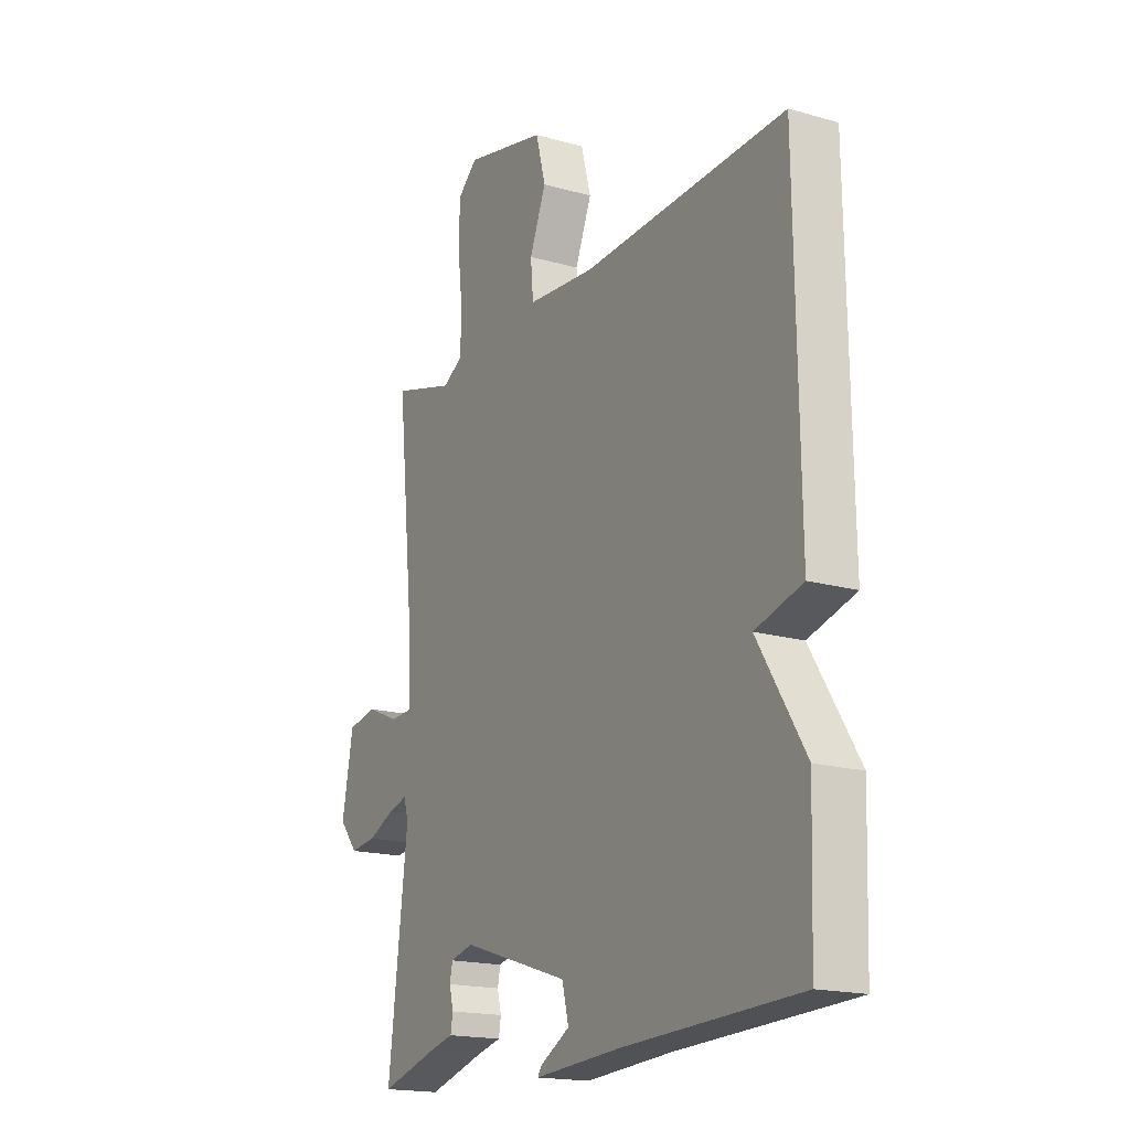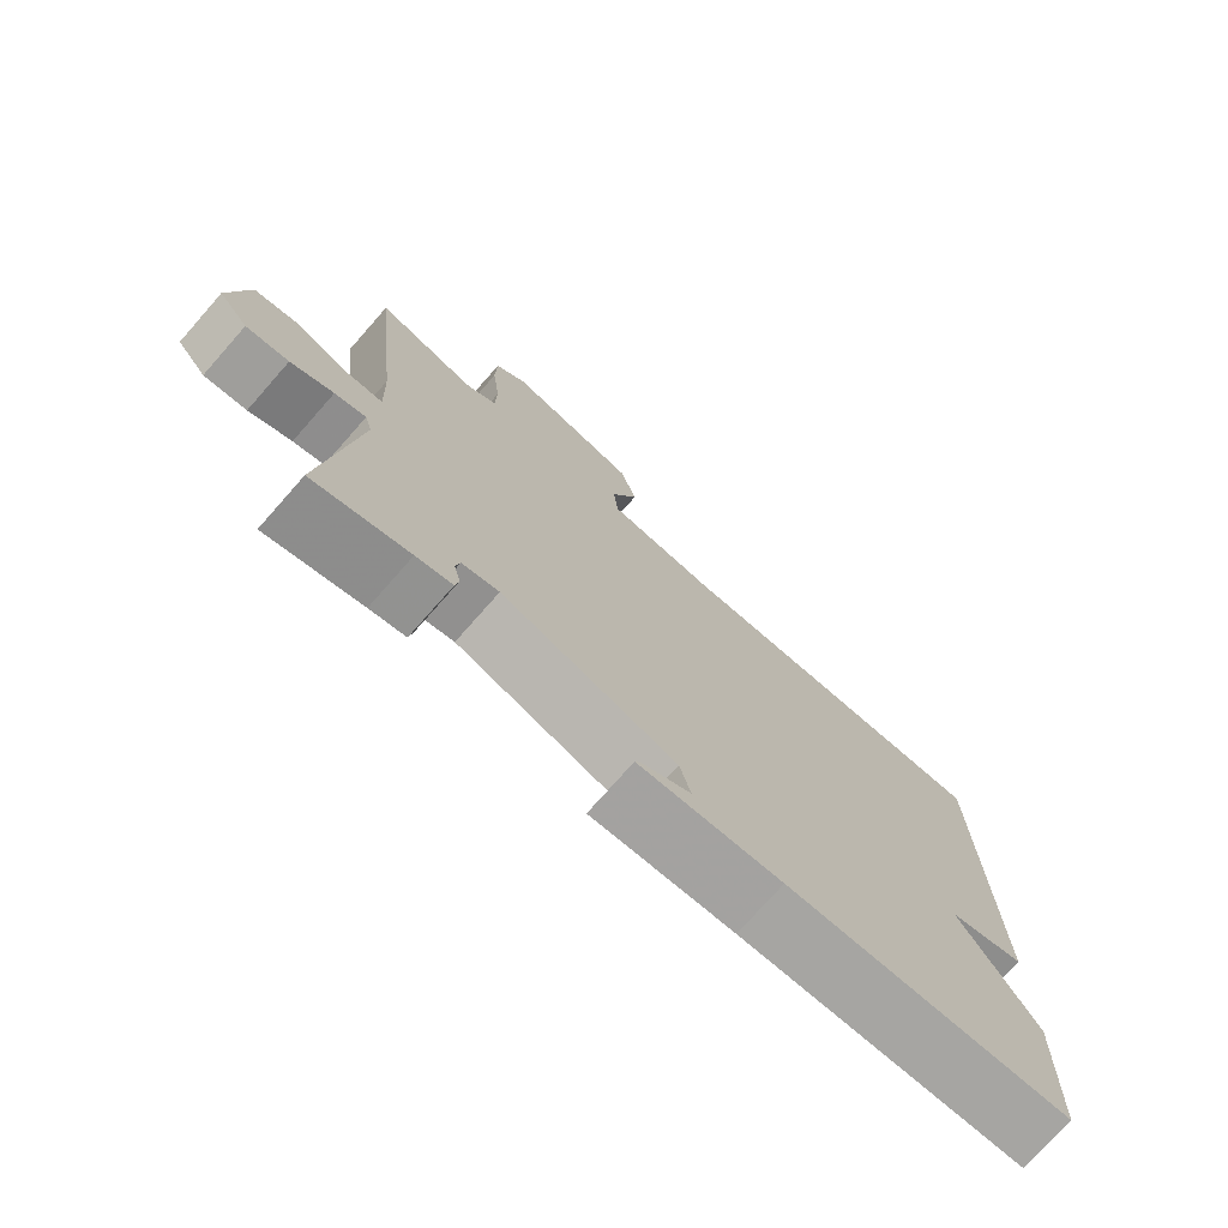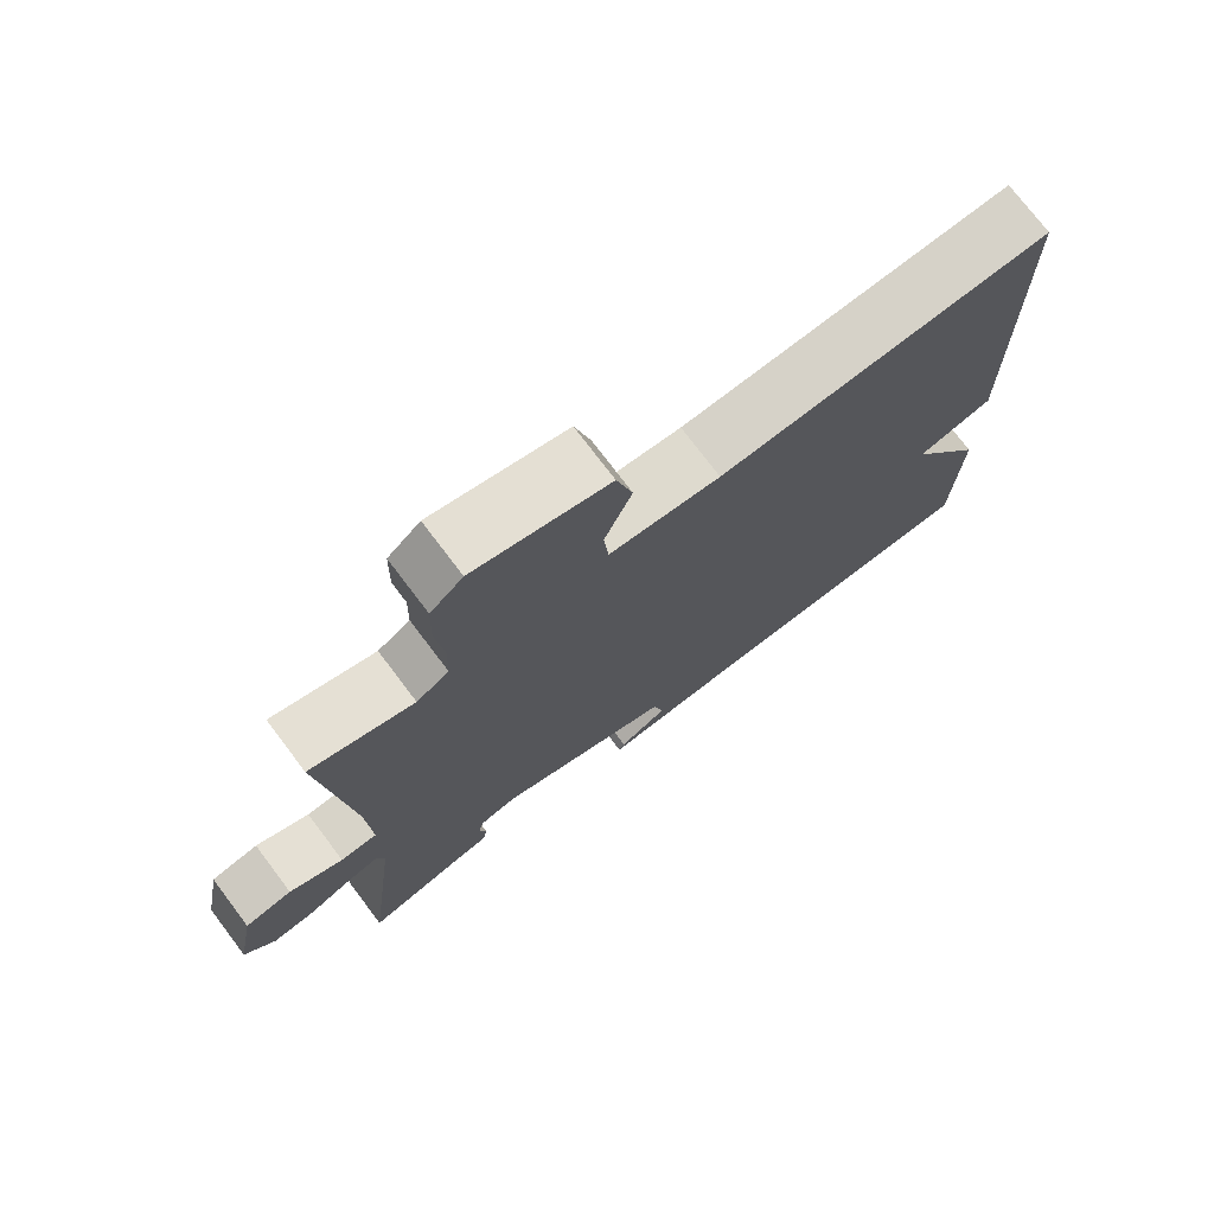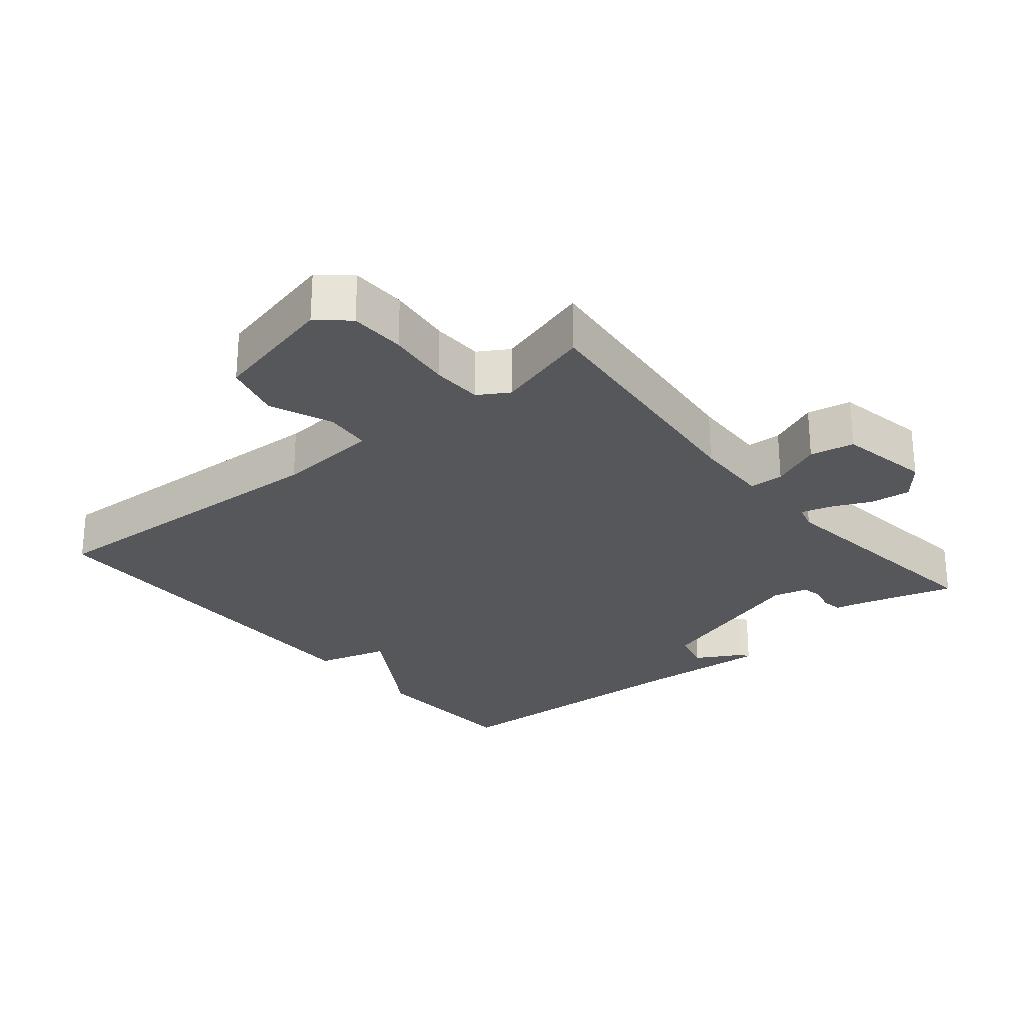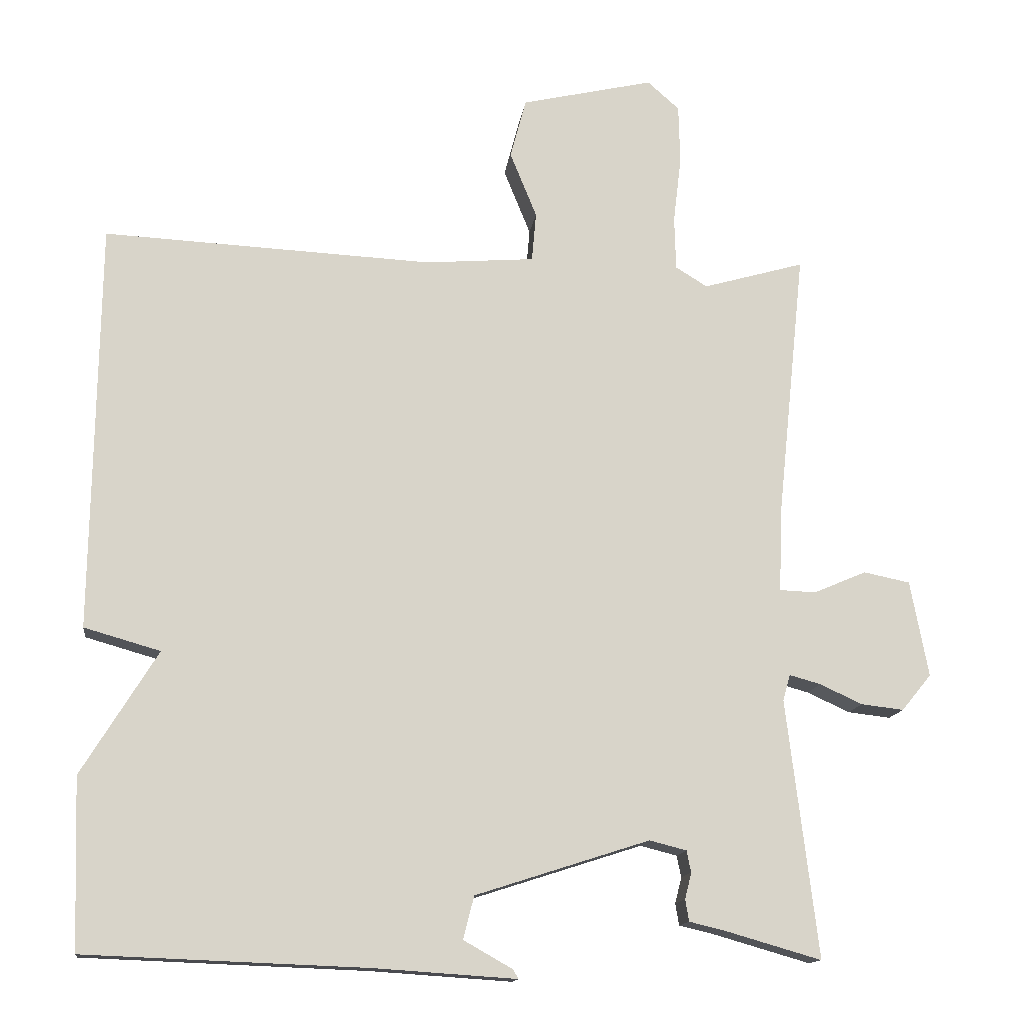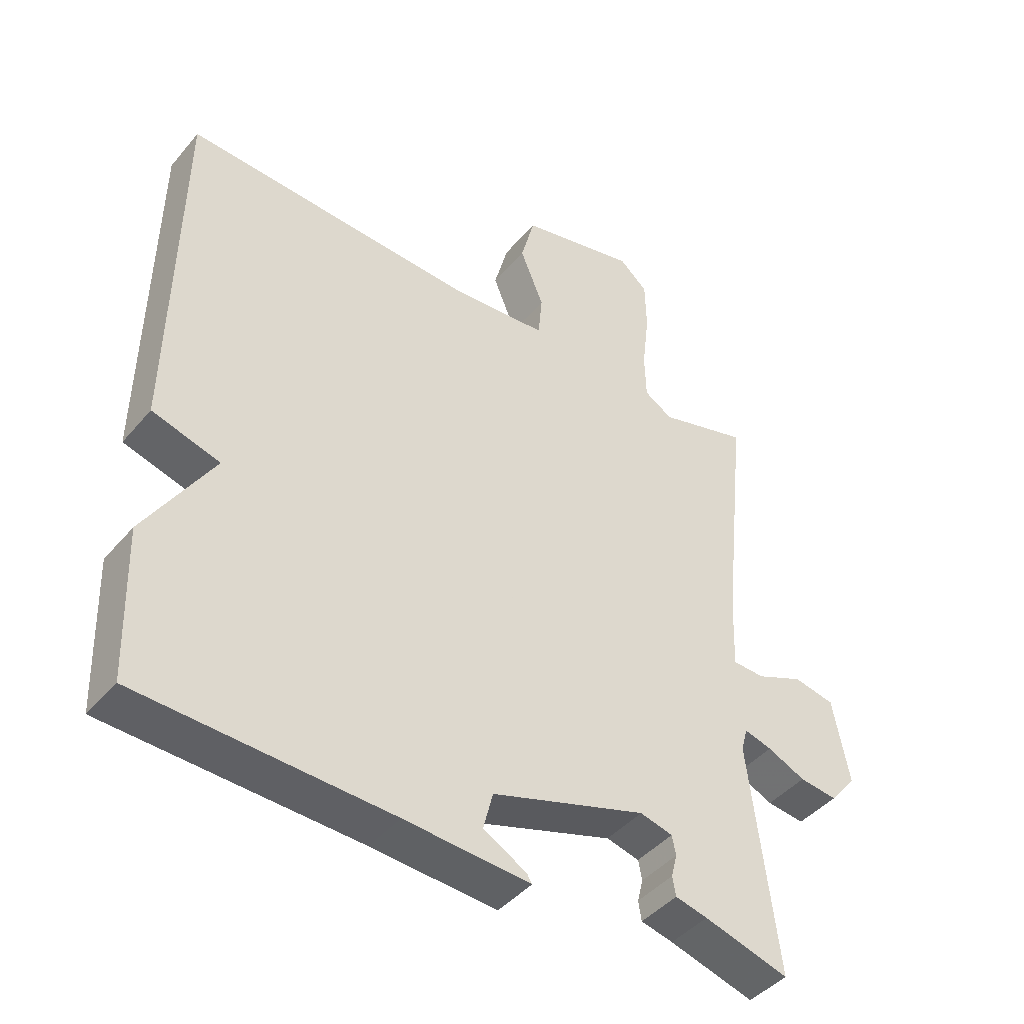
<metadata>
{"format":"obj","ext":"obj","renderer":"f3d","projection":"perspective","resolution":1024,"background":"white","views":[{"elev":-17.8,"azim":-119.3,"up":"+Z"},{"elev":-74.9,"azim":138.6,"up":"+Z"},{"elev":74.7,"azim":142.9,"up":"+Z"},{"elev":-26.7,"azim":39.7,"up":"+Y"},{"elev":-14.0,"azim":-7.3,"up":"+Z"},{"elev":-43.6,"azim":-36.9,"up":"+Z"}]}
</metadata>
<code>
v -0.5 0.07 0.5
v -0.046 0.07 0.478
v 0.105 0.07 0.49
v 0.111 0.07 0.558
v 0.074 0.07 0.649
v 0.096 0.07 0.732
v 0.279 0.07 0.774
v 0.323 0.07 0.735
v 0.325 0.07 0.654
v 0.314 0.07 0.561
v 0.316 0.07 0.487
v 0.36 0.07 0.46
v 0.5 0.07 0.5
v 0.461 0.07 0.125
v 0.457 0.07 0.013
v 0.507 0.07 0.011
v 0.58 0.07 0.042
v 0.644 0.07 0.029
v 0.669 0.07 -0.104
v 0.628 0.07 -0.154
v 0.569 0.07 -0.147
v 0.51 0.07 -0.12
v 0.467 0.07 -0.108
v 0.457 0.07 -0.144
v 0.5 0.07 -0.5
v 0.368 0.07 -0.462
v 0.318 0.07 -0.45
v 0.313 0.07 -0.42
v 0.322 0.07 -0.384
v 0.316 0.07 -0.354
v 0.265 0.07 -0.341
v 0.025 0.07 -0.418
v 0.01 0.07 -0.477
v 0.077 0.07 -0.515
v 0.085 0.07 -0.528
v -0.11 0.07 -0.515
v -0.5 0.07 -0.5
v -0.508 0.07 -0.265
v -0.403 0.07 -0.095
v -0.508 0.07 -0.065
v -0.5 0 0.5
v -0.046 0 0.478
v 0.105 0 0.49
v 0.111 0 0.558
v 0.074 0 0.649
v 0.096 0 0.732
v 0.279 0 0.774
v 0.323 0 0.735
v 0.325 0 0.654
v 0.314 0 0.561
v 0.316 0 0.487
v 0.36 0 0.46
v 0.5 0 0.5
v 0.461 0 0.125
v 0.457 0 0.013
v 0.507 0 0.011
v 0.58 0 0.042
v 0.644 0 0.029
v 0.669 0 -0.104
v 0.628 0 -0.154
v 0.569 0 -0.147
v 0.51 0 -0.12
v 0.467 0 -0.108
v 0.457 0 -0.144
v 0.5 0 -0.5
v 0.368 0 -0.462
v 0.318 0 -0.45
v 0.313 0 -0.42
v 0.322 0 -0.384
v 0.316 0 -0.354
v 0.265 0 -0.341
v 0.025 0 -0.418
v 0.01 0 -0.477
v 0.077 0 -0.515
v 0.085 0 -0.528
v -0.11 0 -0.515
v -0.5 0 -0.5
v -0.508 0 -0.265
v -0.403 0 -0.095
v -0.508 0 -0.065
f 39 40 1 2
f 39 2 3
f 38 39 3
f 37 38 3
f 36 37 3
f 33 34 35 36
f 32 33 36 3
f 31 32 3 4
f 30 31 4
f 26 27 28 29
f 26 29 30
f 25 26 30
f 24 25 30
f 23 24 30 4
f 20 21 22
f 19 20 22
f 18 19 22
f 17 18 22
f 16 17 22
f 15 16 22 23
f 12 13 14
f 11 12 14 15
f 8 9 10
f 7 8 10
f 6 7 10
f 5 6 10
f 4 5 10
f 4 10 11
f 4 11 15 23
f 42 41 80 79
f 43 42 79
f 43 79 78
f 43 78 77
f 43 77 76
f 76 75 74 73
f 43 76 73 72
f 44 43 72 71
f 44 71 70
f 69 68 67 66
f 70 69 66
f 70 66 65
f 70 65 64
f 44 70 64 63
f 62 61 60
f 62 60 59
f 62 59 58
f 62 58 57
f 62 57 56
f 63 62 56 55
f 54 53 52
f 55 54 52 51
f 50 49 48
f 50 48 47
f 50 47 46
f 50 46 45
f 50 45 44
f 51 50 44
f 63 55 51 44
f 1 41 42 2
f 2 42 43 3
f 3 43 44 4
f 4 44 45 5
f 5 45 46 6
f 6 46 47 7
f 7 47 48 8
f 8 48 49 9
f 9 49 50 10
f 10 50 51 11
f 11 51 52 12
f 12 52 53 13
f 13 53 54 14
f 14 54 55 15
f 15 55 56 16
f 16 56 57 17
f 17 57 58 18
f 18 58 59 19
f 19 59 60 20
f 20 60 61 21
f 21 61 62 22
f 22 62 63 23
f 23 63 64 24
f 24 64 65 25
f 25 65 66 26
f 26 66 67 27
f 27 67 68 28
f 28 68 69 29
f 29 69 70 30
f 30 70 71 31
f 31 71 72 32
f 32 72 73 33
f 33 73 74 34
f 34 74 75 35
f 35 75 76 36
f 36 76 77 37
f 37 77 78 38
f 38 78 79 39
f 39 79 80 40
f 40 80 41 1

</code>
